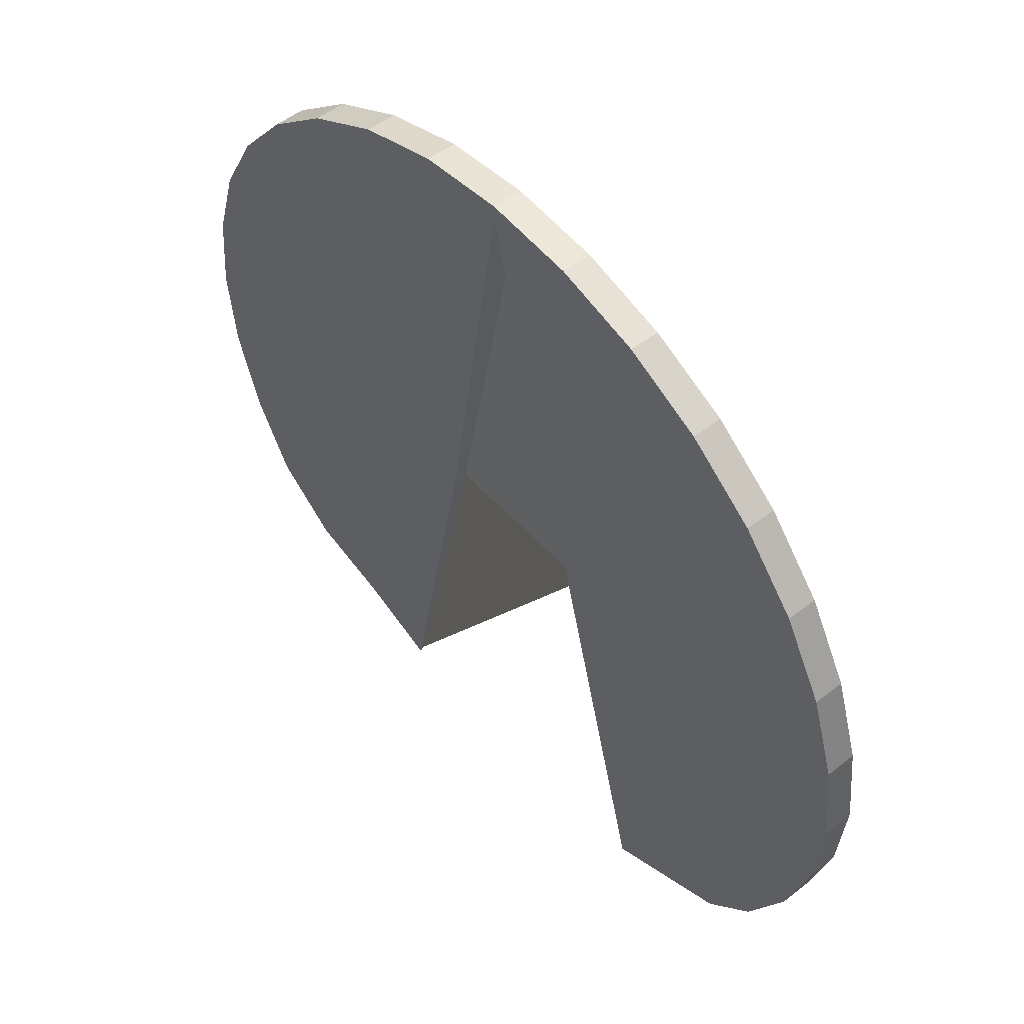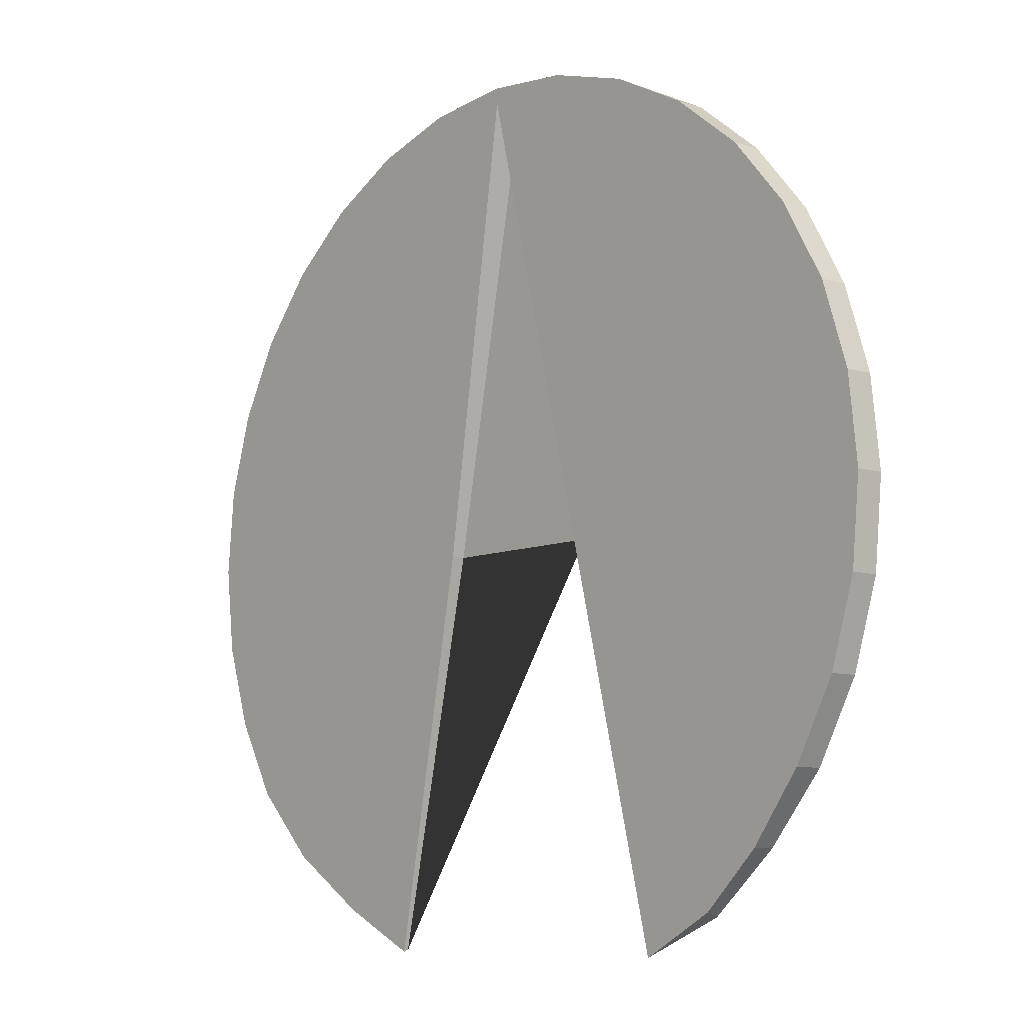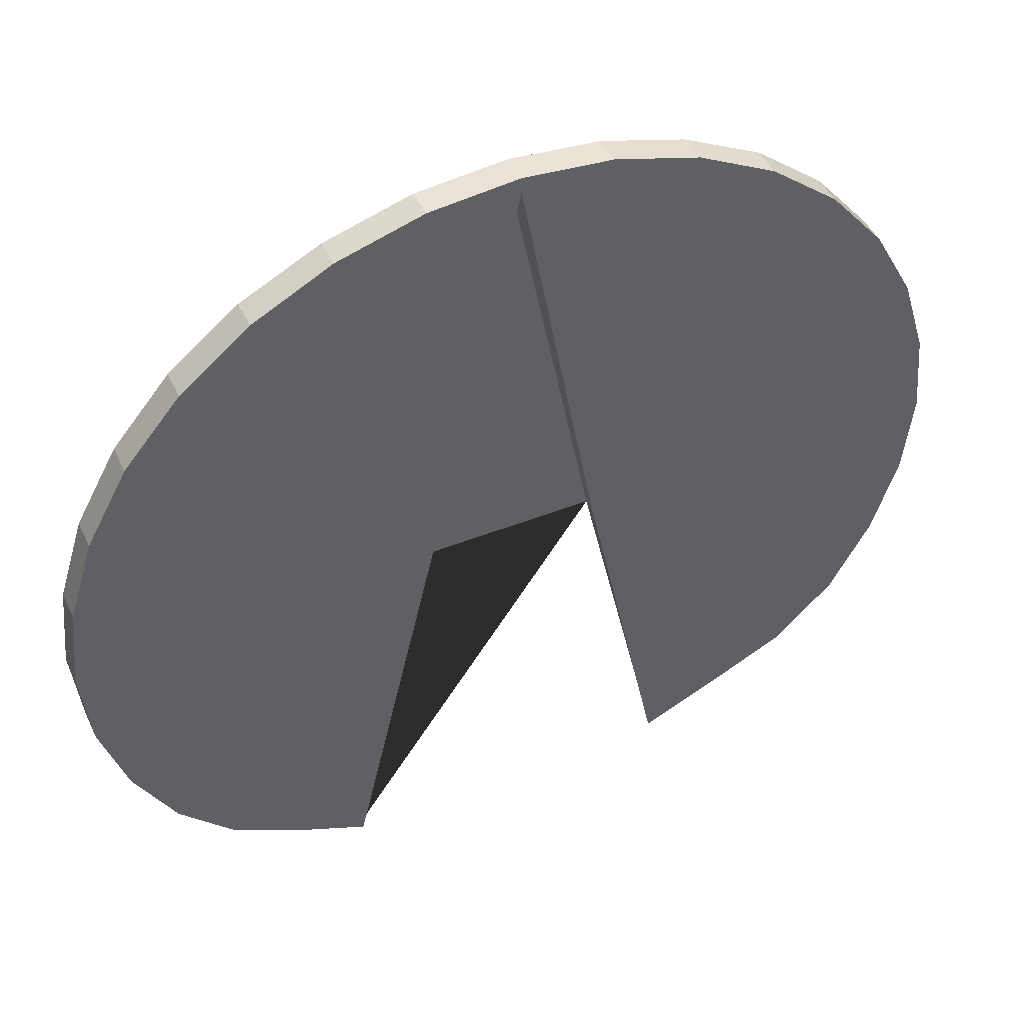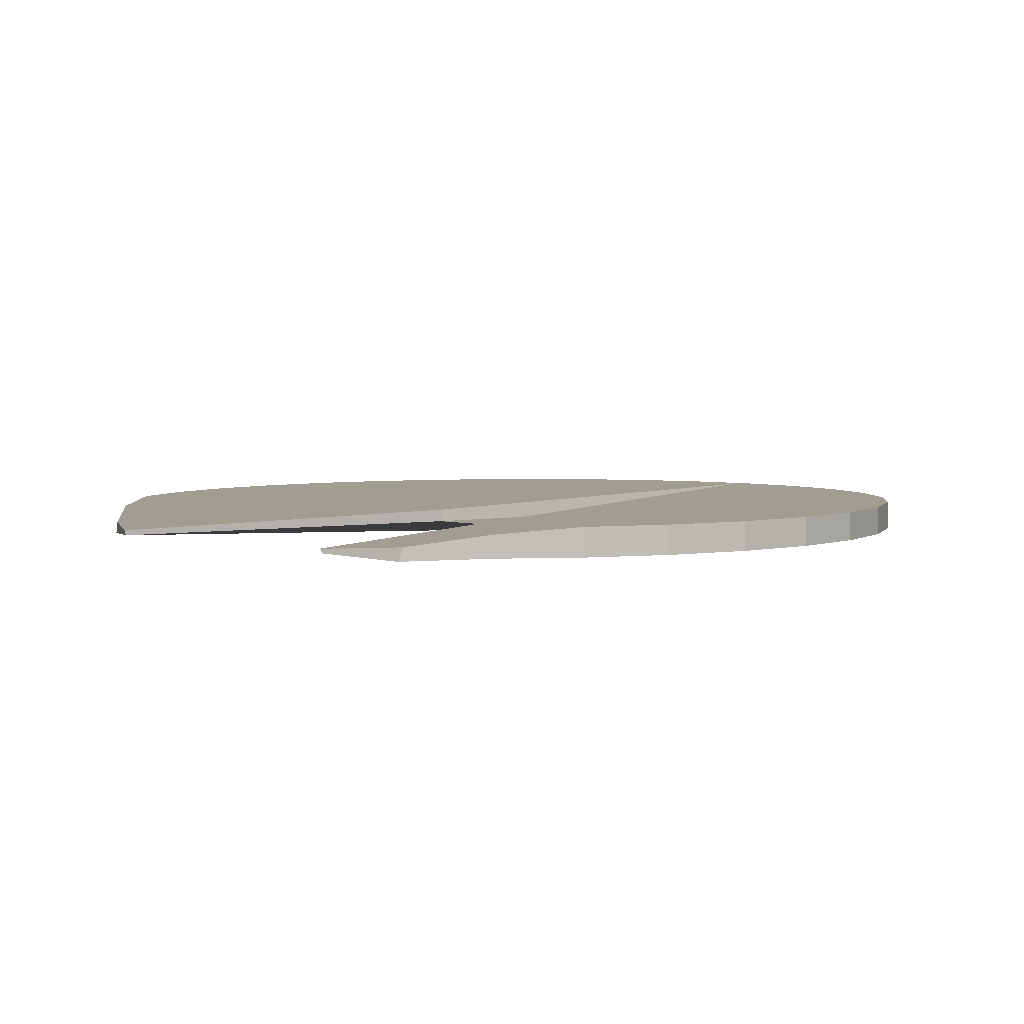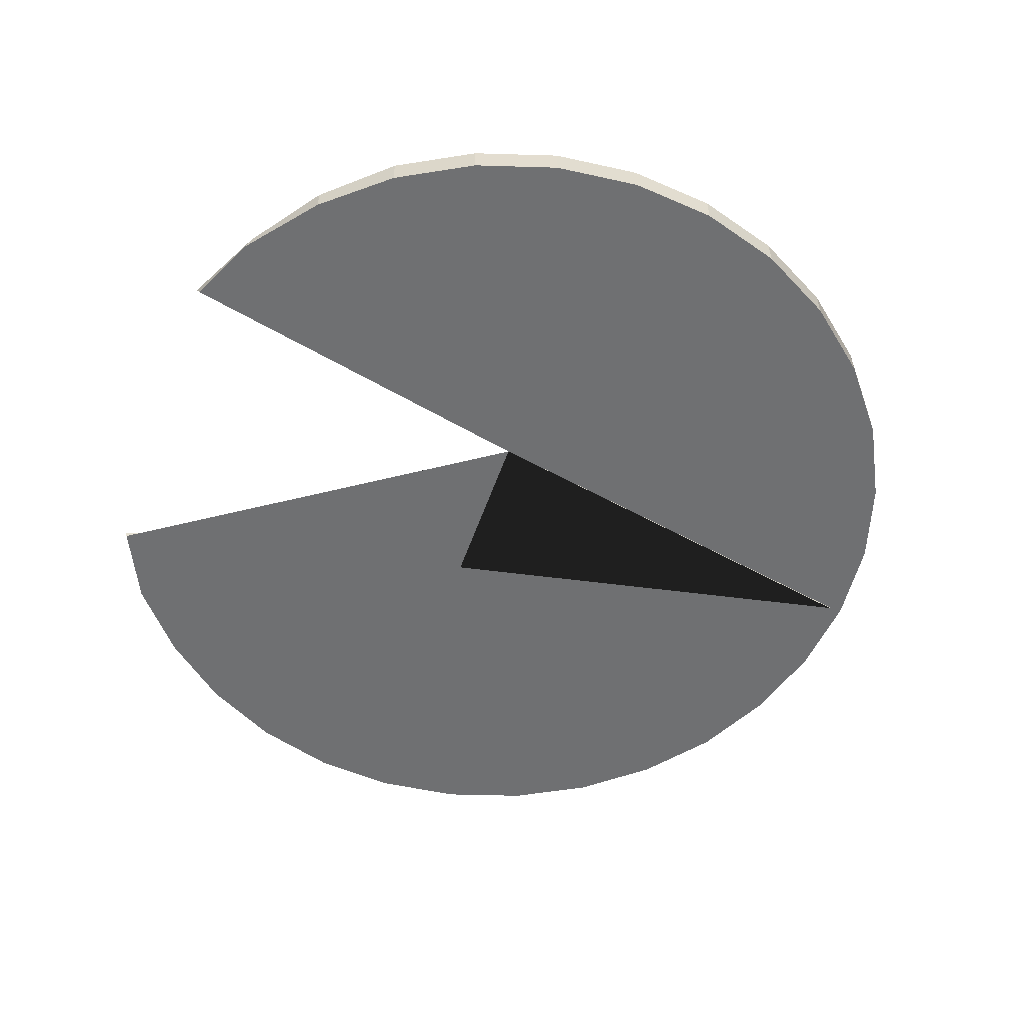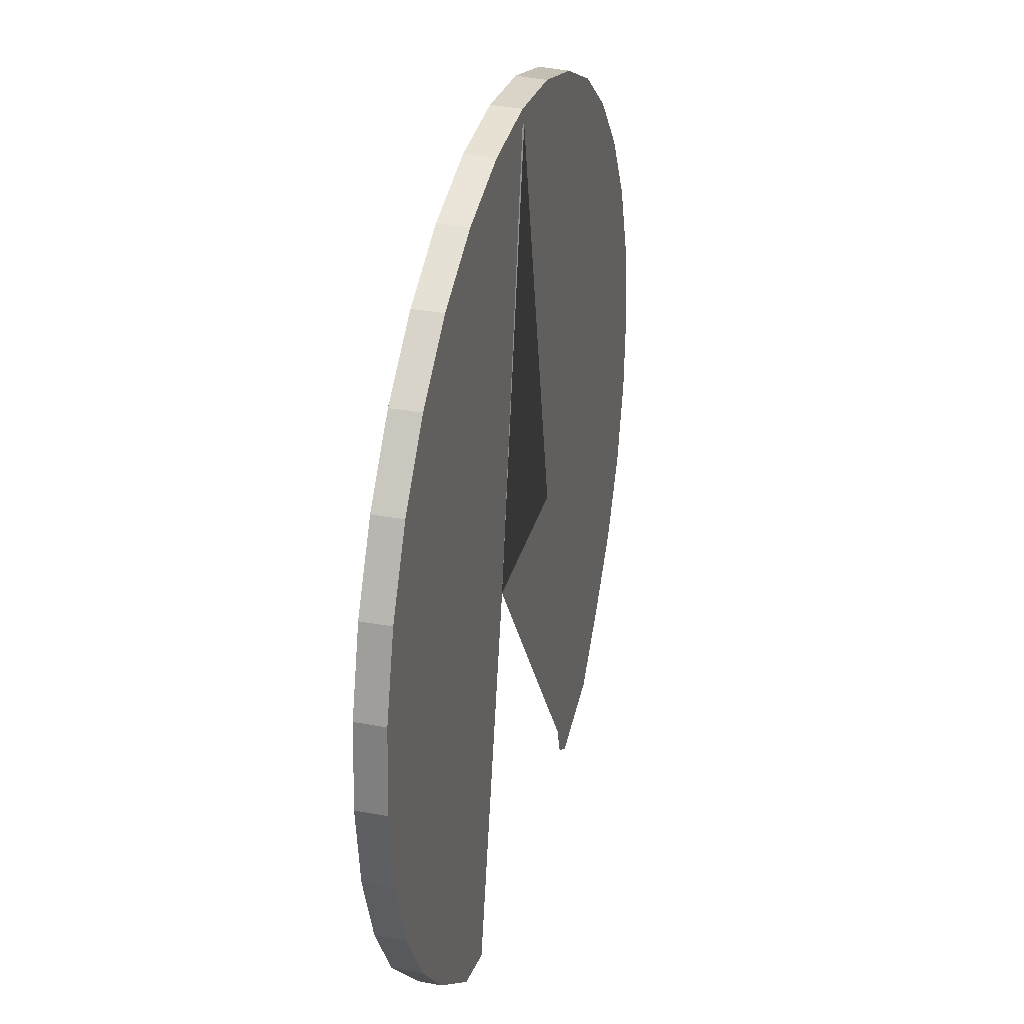
<metadata>
{"format":"obj","ext":"obj","renderer":"f3d","projection":"perspective","resolution":1024,"background":"white","views":[{"elev":51.3,"azim":-130.5,"up":"+Z"},{"elev":-8.9,"azim":-132.0,"up":"+Z"},{"elev":46.0,"azim":155.5,"up":"+Z"},{"elev":3.6,"azim":-133.7,"up":"+Y"},{"elev":-55.1,"azim":-109.2,"up":"+Y"},{"elev":32.9,"azim":-75.1,"up":"+Z"}]}
</metadata>
<code>
o Cylinder
v -0.003647 0.008316 0.8621
v -0.003647 -0.05971 0.8627
v -0.1965 -0.03458 -0.1141
v -0.1965 -0.06497 -0.1138
v -0.382 -0.05637 -0.9708
v -0.3853 -0.06667 -0.9645
v -0.5529 -0.04849 -0.8811
v -0.5484 -0.07897 -0.8906
v -0.7027 -0.01975 -0.7606
v -0.7027 -0.0705 -0.7602
v -0.8257 -0.004322 -0.6136
v -0.8257 -0.06924 -0.613
v -0.9171 -0.002885 -0.4457
v -0.9171 -0.0678 -0.4452
v -0.9733 -0.001325 -0.2636
v -0.9733 -0.06624 -0.2631
v -0.9923 0.000297 -0.07421
v -0.9923 -0.06462 -0.07365
v -0.9733 0.00192 0.1152
v -0.9733 -0.063 0.1158
v -0.9171 0.003479 0.2973
v -0.9171 -0.06144 0.2979
v -0.8257 0.004917 0.4652
v -0.8257 -0.06 0.4657
v -0.7027 0.006177 0.6123
v -0.7027 -0.05874 0.6129
v -0.5529 0.007211 0.7331
v -0.5529 -0.05771 0.7336
v -0.382 0.00798 0.8228
v -0.382 -0.05696 0.8208
v -0.1965 0.008453 0.878
v -0.1965 -0.05649 0.8761
v -0.003647 0.008613 0.8967
v -0.003647 -0.05633 0.8947
v 0.1892 0.008453 0.878
v 0.1892 -0.05649 0.8761
v 0.3747 0.00798 0.8228
v 0.3747 -0.05696 0.8208
v 0.5456 0.007211 0.7331
v 0.5456 -0.05771 0.7336
v 0.6955 0.006177 0.6123
v 0.6955 -0.05874 0.6129
v 0.8184 0.004917 0.4652
v 0.8184 -0.06 0.4657
v 0.9098 0.003479 0.2973
v 0.9098 -0.06144 0.2979
v 0.966 0.00192 0.1152
v 0.966 -0.063 0.1158
v 0.985 0.000297 -0.07421
v 0.985 -0.06462 -0.07365
v 0.966 -0.001325 -0.2636
v 0.966 -0.06624 -0.2631
v 0.9098 -0.002885 -0.4457
v 0.9098 -0.0678 -0.4452
v 0.8184 -0.004322 -0.6136
v 0.8184 -0.06924 -0.613
v 0.6955 -0.01975 -0.7606
v 0.6955 -0.0705 -0.7602
v 0.5456 -0.04849 -0.8811
v 0.5432 -0.0755 -0.8861
v 0.3747 -0.05637 -0.9708
v 0.3762 -0.06853 -0.9666
v 0.1892 -0.03458 -0.1141
v 0.1892 -0.06497 -0.1138
f 1 2 4 3
f 3 4 6 5
f 5 6 8 7
f 7 8 10 9
f 9 10 12 11
f 11 12 14 13
f 13 14 16 15
f 15 16 18 17
f 17 18 20 19
f 19 20 22 21
f 21 22 24 23
f 23 24 26 25
f 25 26 28 27
f 27 28 30 29
f 29 30 32 31
f 31 32 34 33
f 33 34 36 35
f 35 36 38 37
f 37 38 40 39
f 39 40 42 41
f 41 42 44 43
f 43 44 46 45
f 45 46 48 47
f 47 48 50 49
f 49 50 52 51
f 51 52 54 53
f 53 54 56 55
f 55 56 58 57
f 57 58 60 59
f 59 60 62 61
f 4 2 64 62 60 58 56 54 52 50 48 46 44 42 40 38 36 34 32 30 28 26 24 22 20 18 16 14 12 10 8 6
f 61 62 64 63
f 63 64 2 1
f 1 3 5 7 9 11 13 15 17 19 21 23 25 27 29 31 33 35 37 39 41 43 45 47 49 51 53 55 57 59 61 63

</code>
